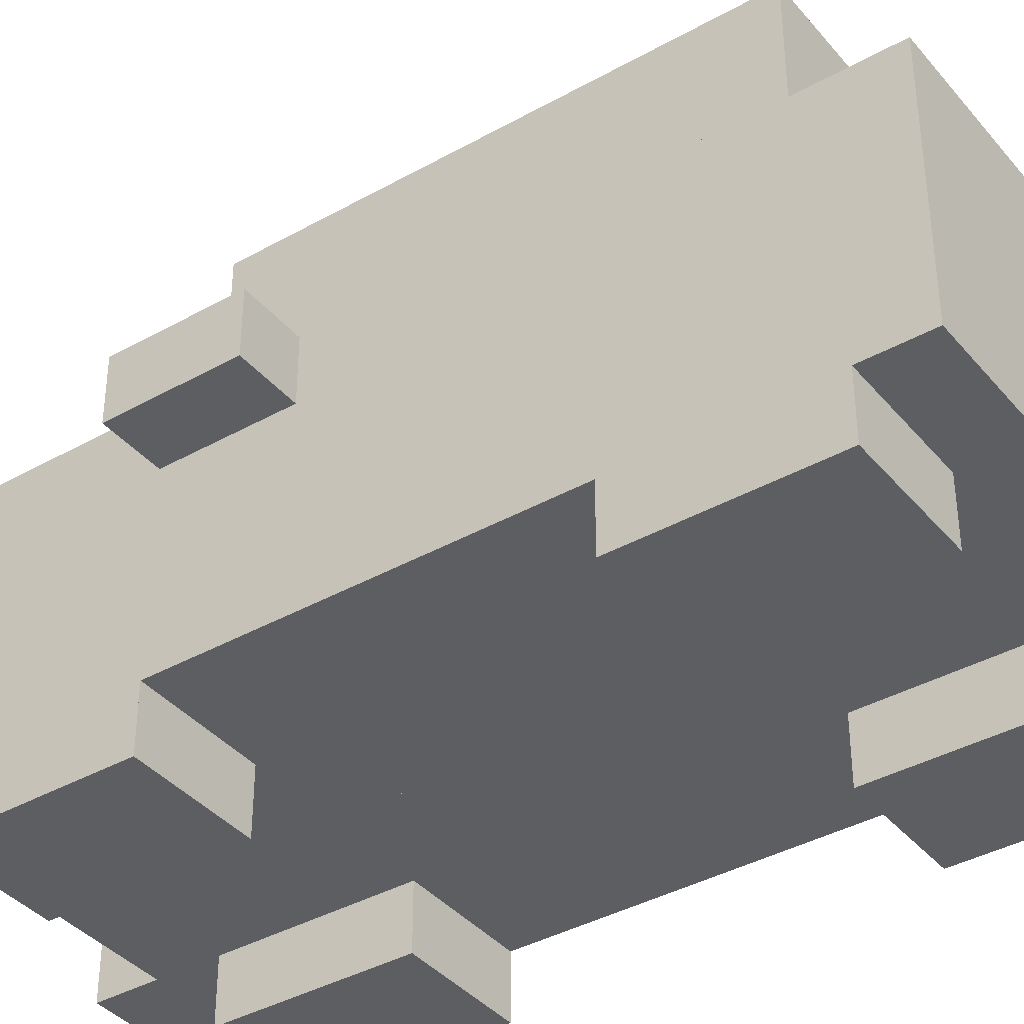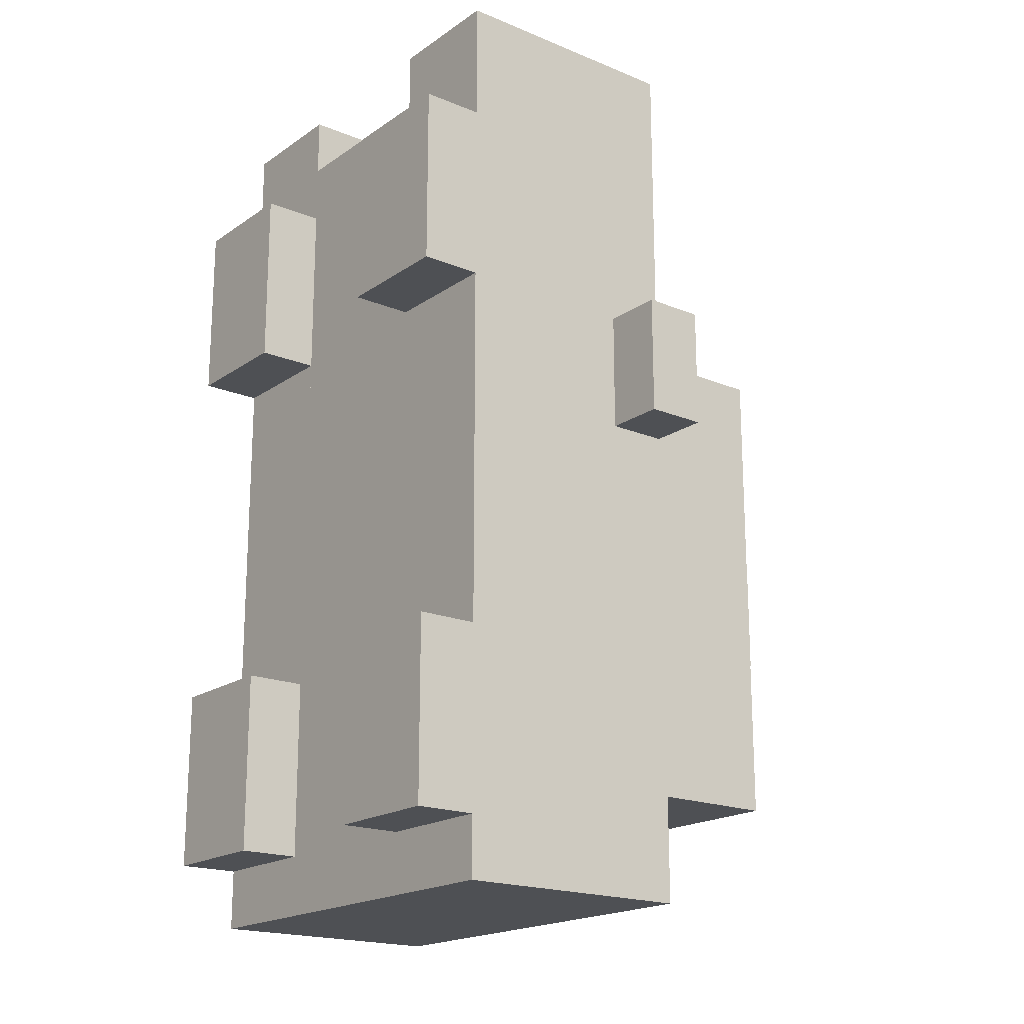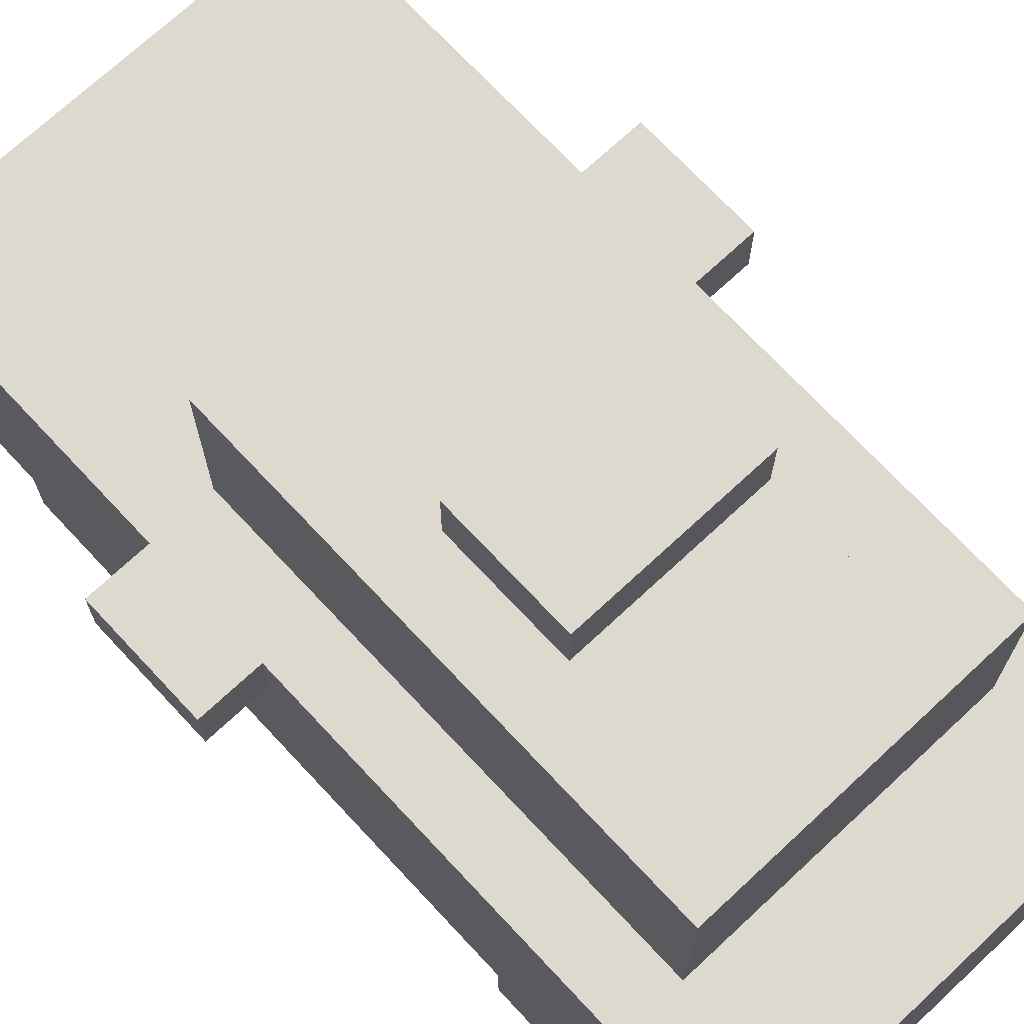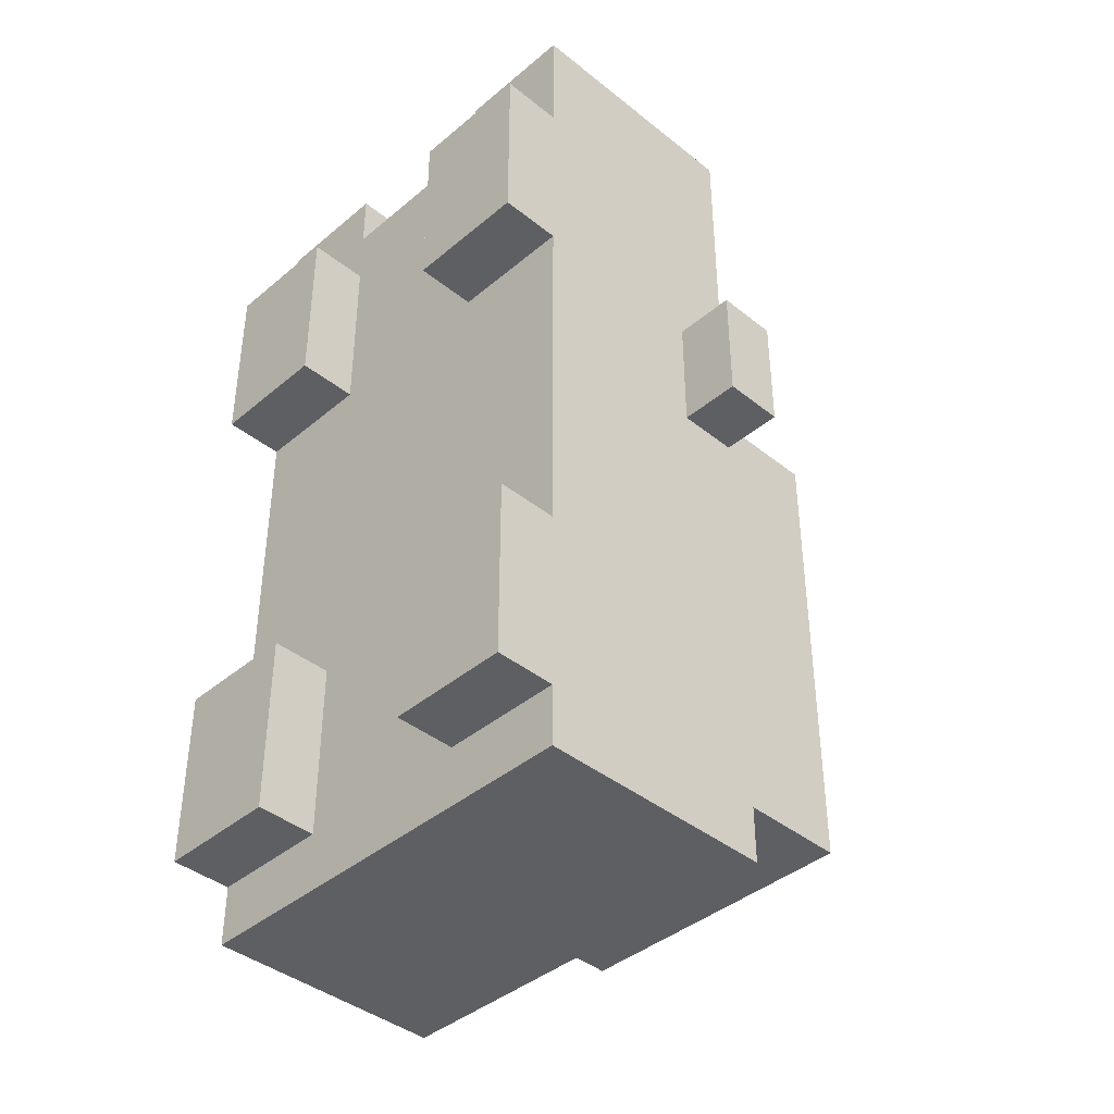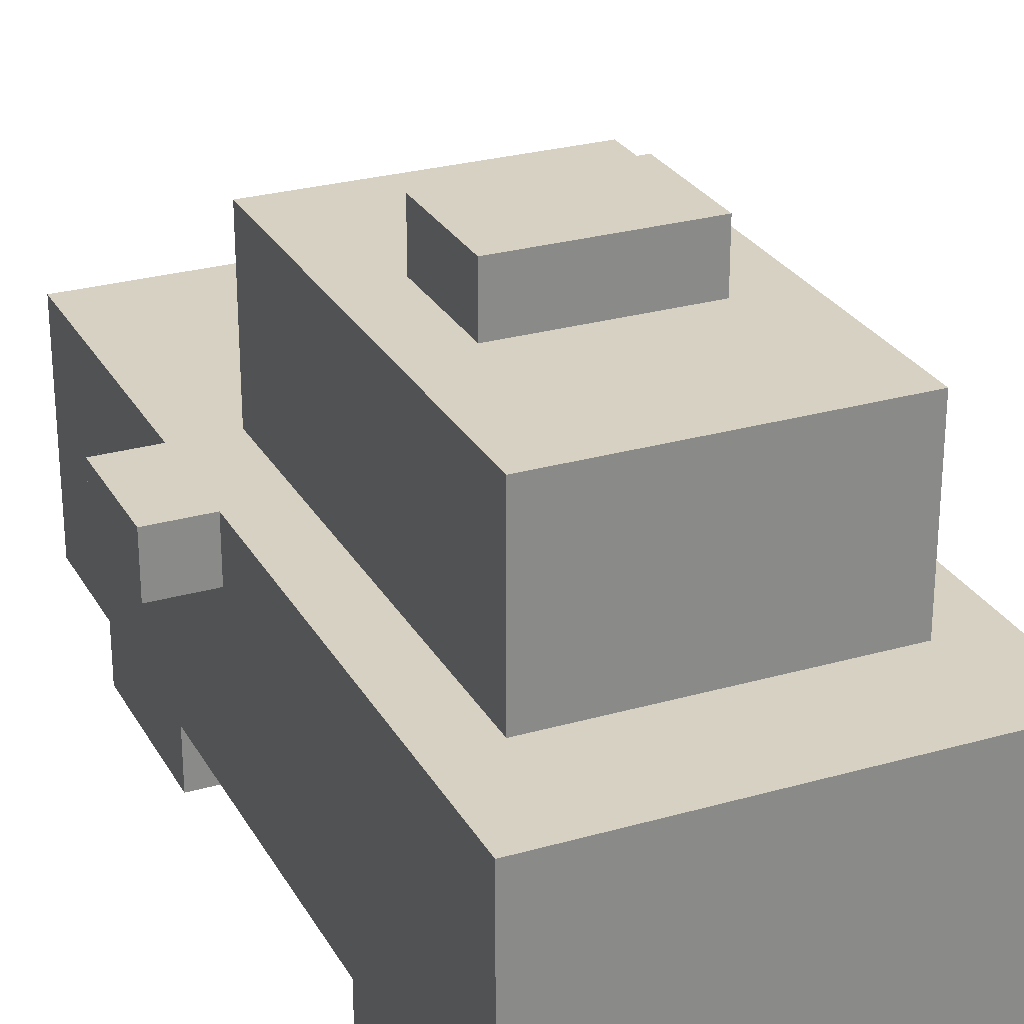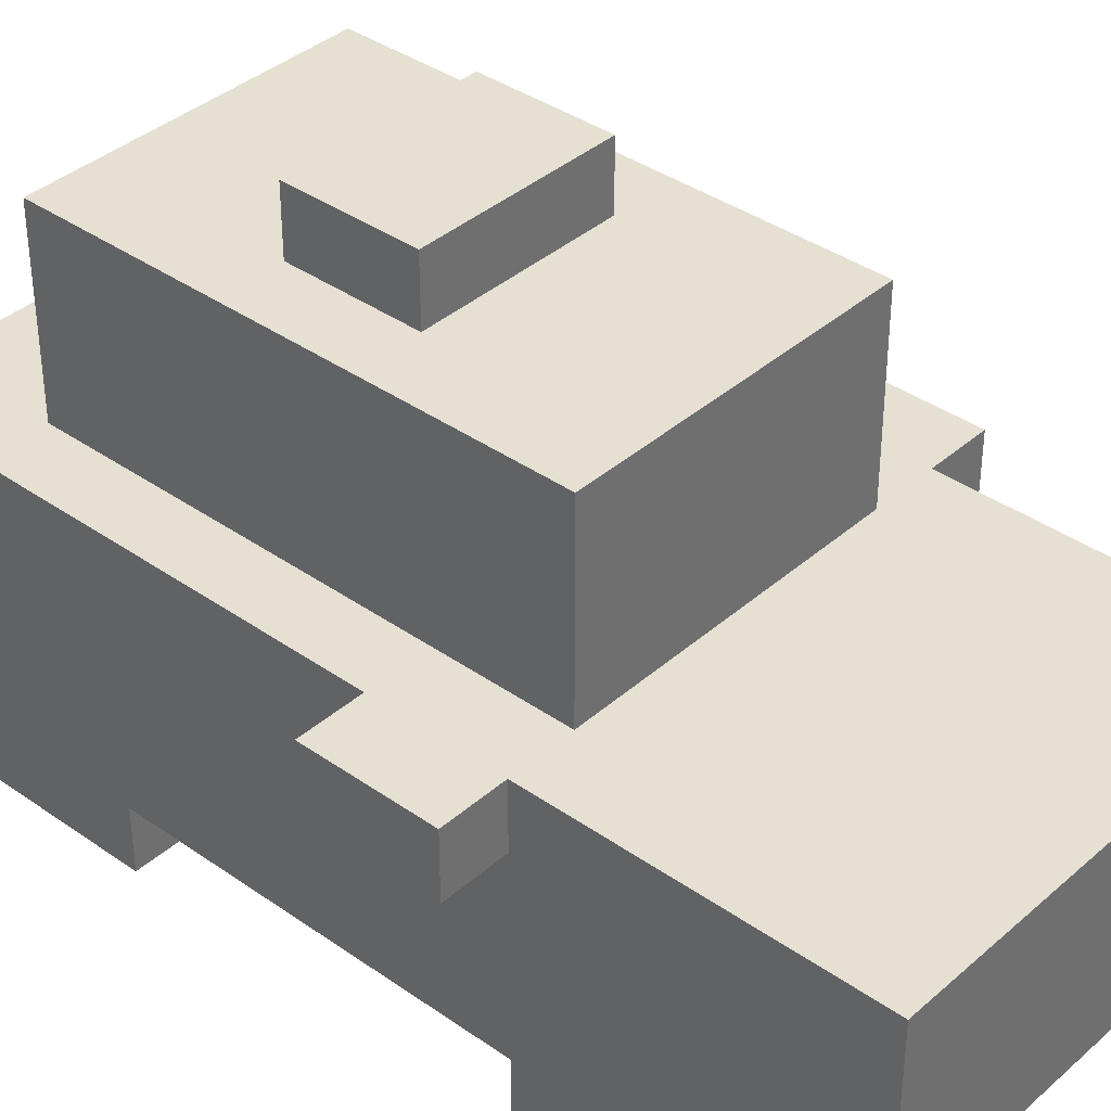
<metadata>
{"format":"obj","ext":"obj","renderer":"f3d","projection":"perspective","resolution":1024,"background":"white","views":[{"elev":-38.8,"azim":125.3,"up":"+Y"},{"elev":-18.9,"azim":52.0,"up":"+Z"},{"elev":71.4,"azim":137.0,"up":"+Y"},{"elev":-40.7,"azim":45.7,"up":"+Z"},{"elev":27.1,"azim":156.1,"up":"+Y"},{"elev":37.8,"azim":-48.1,"up":"+Y"}]}
</metadata>
<code>
v 0.42 0.6 0.3
v -0.3 0.6 0.3
v -0.3 0.6 0.9
v 0.42 0.6 0.9
v -0.3 0.6 -0.9
v -0.42 0.6 -0.9
v -0.42 0.6 0.9
v -0.3 0.6 0.9
v 0.3 0.96 -0.06
v -0.18 0.96 -0.06
v -0.18 0.96 0.3
v 0.3 0.96 0.3
v 0.3 0.96 -0.66
v -0.18 0.96 -0.66
v -0.18 0.96 -0.3
v 0.3 0.96 -0.3
v 0.42 0.6 -0.9
v -0.3 0.6 -0.9
v -0.3 0.6 -0.66
v 0.42 0.6 -0.66
v -0.18 0.96 -0.66
v -0.3 0.96 -0.66
v -0.3 0.96 0.3
v -0.18 0.96 0.3
v 0.42 0.6 -0.66
v 0.3 0.6 -0.66
v 0.3 0.6 0.06
v 0.42 0.6 0.06
v 0.18 1.08 -0.3
v -0.18 1.08 -0.3
v -0.18 1.08 -0.06
v 0.18 1.08 -0.06
v 0.54 0.6 0.06
v 0.3 0.6 0.06
v 0.3 0.6 0.3
v 0.54 0.6 0.3
v -0.42 0.6 0.06
v -0.54 0.6 0.06
v -0.54 0.6 0.3
v -0.42 0.6 0.3
v 0.3 0.96 -0.3
v 0.18 0.96 -0.3
v 0.18 0.96 -0.06
v 0.3 0.96 -0.06
v 0.42 0.12 0.06
v -0.3 0.12 0.06
v -0.3 0.12 -0.42
v 0.42 0.12 -0.42
v 0.18 0.12 0.66
v -0.18 0.12 0.66
v -0.18 0.12 0.18
v 0.18 0.12 0.18
v 0.18 0.12 -0.42
v -0.18 0.12 -0.42
v -0.18 0.12 -0.9
v 0.18 0.12 -0.9
v 0.18 0.12 0.78
v -0.42 0.12 0.78
v -0.42 0.12 0.66
v 0.18 0.12 0.66
v 0.42 0 0.66
v 0.18 0 0.66
v 0.18 0 0.3
v 0.42 0 0.3
v -0.18 0 0.66
v -0.42 0 0.66
v -0.42 0 0.3
v -0.18 0 0.3
v -0.3 0.12 0.18
v -0.42 0.12 0.18
v -0.42 0.12 -0.42
v -0.3 0.12 -0.42
v 0.42 0 -0.42
v 0.18 0 -0.42
v 0.18 0 -0.78
v 0.42 0 -0.78
v -0.18 0 -0.42
v -0.42 0 -0.42
v -0.42 0 -0.78
v -0.18 0 -0.78
v 0.42 0.12 0.9
v 0.18 0.12 0.9
v 0.18 0.12 0.66
v 0.42 0.12 0.66
v 0.18 0.24 0.9
v -0.18 0.24 0.9
v -0.18 0.24 0.78
v 0.18 0.24 0.78
v 0.42 0.12 0.3
v 0.18 0.12 0.3
v 0.18 0.12 0.06
v 0.42 0.12 0.06
v 0.18 0.12 0.18
v -0.3 0.12 0.18
v -0.3 0.12 0.06
v 0.18 0.12 0.06
v -0.18 0.12 0.9
v -0.42 0.12 0.9
v -0.42 0.12 0.78
v -0.18 0.12 0.78
v -0.18 0.12 0.3
v -0.42 0.12 0.3
v -0.42 0.12 0.18
v -0.18 0.12 0.18
v 0.54 0.48 0.3
v 0.42 0.48 0.3
v 0.42 0.48 0.06
v 0.54 0.48 0.06
v -0.42 0.48 0.3
v -0.54 0.48 0.3
v -0.54 0.48 0.06
v -0.42 0.48 0.06
v 0.42 0.12 -0.78
v 0.18 0.12 -0.78
v 0.18 0.12 -0.9
v 0.42 0.12 -0.9
v -0.18 0.12 -0.78
v -0.42 0.12 -0.78
v -0.42 0.12 -0.9
v -0.18 0.12 -0.9
v 0.42 0.6 0.3
v 0.42 0.6 0.66
v 0.42 0 0.66
v 0.42 0 0.3
v 0.3 0.96 -0.66
v 0.3 0.96 0.3
v 0.3 0.6 0.3
v 0.3 0.6 -0.66
v 0.42 0.6 -0.42
v 0.42 0.6 0.06
v 0.42 0.12 0.06
v 0.42 0.12 -0.42
v 0.42 0.48 -0.78
v 0.42 0.48 -0.42
v 0.42 0 -0.42
v 0.42 0 -0.78
v 0.42 0.6 0.66
v 0.42 0.6 0.9
v 0.42 0.12 0.9
v 0.42 0.12 0.66
v 0.42 0.48 0.06
v 0.42 0.48 0.3
v 0.42 0.12 0.3
v 0.42 0.12 0.06
v -0.18 0.12 0.3
v -0.18 0.12 0.66
v -0.18 0 0.66
v -0.18 0 0.3
v -0.18 0.12 -0.78
v -0.18 0.12 -0.42
v -0.18 0 -0.42
v -0.18 0 -0.78
v 0.42 0.6 -0.9
v 0.42 0.6 -0.42
v 0.42 0.48 -0.42
v 0.42 0.48 -0.9
v 0.42 0.48 -0.9
v 0.42 0.48 -0.78
v 0.42 0.12 -0.78
v 0.42 0.12 -0.9
v 0.54 0.6 0.06
v 0.54 0.6 0.3
v 0.54 0.48 0.3
v 0.54 0.48 0.06
v 0.18 1.08 -0.3
v 0.18 1.08 -0.06
v 0.18 0.96 -0.06
v 0.18 0.96 -0.3
v -0.18 0.24 0.78
v -0.18 0.24 0.9
v -0.18 0.12 0.9
v -0.18 0.12 0.78
v -0.42 0 0.3
v -0.42 0 0.66
v -0.42 0.6 0.66
v -0.42 0.6 0.3
v -0.3 0.6 -0.66
v -0.3 0.6 0.3
v -0.3 0.96 0.3
v -0.3 0.96 -0.66
v -0.42 0.12 -0.42
v -0.42 0.12 0.06
v -0.42 0.6 0.06
v -0.42 0.6 -0.42
v -0.42 0 -0.78
v -0.42 0 -0.42
v -0.42 0.48 -0.42
v -0.42 0.48 -0.78
v -0.42 0.12 0.66
v -0.42 0.12 0.9
v -0.42 0.6 0.9
v -0.42 0.6 0.66
v -0.42 0.12 0.06
v -0.42 0.12 0.3
v -0.42 0.48 0.3
v -0.42 0.48 0.06
v 0.18 0 0.3
v 0.18 0 0.66
v 0.18 0.12 0.66
v 0.18 0.12 0.3
v 0.18 0 -0.78
v 0.18 0 -0.42
v 0.18 0.12 -0.42
v 0.18 0.12 -0.78
v -0.42 0.48 -0.9
v -0.42 0.48 -0.42
v -0.42 0.6 -0.42
v -0.42 0.6 -0.9
v -0.42 0.12 -0.9
v -0.42 0.12 -0.78
v -0.42 0.48 -0.78
v -0.42 0.48 -0.9
v -0.54 0.48 0.06
v -0.54 0.48 0.3
v -0.54 0.6 0.3
v -0.54 0.6 0.06
v -0.18 0.96 -0.3
v -0.18 0.96 -0.06
v -0.18 1.08 -0.06
v -0.18 1.08 -0.3
v 0.18 0.12 0.78
v 0.18 0.12 0.9
v 0.18 0.24 0.9
v 0.18 0.24 0.78
v 0.3 0.6 -0.66
v -0.3 0.6 -0.66
v -0.3 0.96 -0.66
v 0.3 0.96 -0.66
v 0.42 0.12 -0.9
v -0.42 0.12 -0.9
v -0.42 0.6 -0.9
v 0.42 0.6 -0.9
v 0.18 0.96 -0.3
v -0.18 0.96 -0.3
v -0.18 1.08 -0.3
v 0.18 1.08 -0.3
v 0.42 0 0.3
v 0.18 0 0.3
v 0.18 0.12 0.3
v 0.42 0.12 0.3
v -0.18 0 0.3
v -0.42 0 0.3
v -0.42 0.12 0.3
v -0.18 0.12 0.3
v 0.42 0 -0.78
v 0.18 0 -0.78
v 0.18 0.12 -0.78
v 0.42 0.12 -0.78
v -0.18 0 -0.78
v -0.42 0 -0.78
v -0.42 0.12 -0.78
v -0.18 0.12 -0.78
v 0.54 0.48 0.06
v 0.42 0.48 0.06
v 0.42 0.6 0.06
v 0.54 0.6 0.06
v -0.42 0.48 0.06
v -0.54 0.48 0.06
v -0.54 0.6 0.06
v -0.42 0.6 0.06
v 0.3 0.96 0.3
v -0.3 0.96 0.3
v -0.3 0.6 0.3
v 0.3 0.6 0.3
v 0.42 0.6 0.9
v -0.3 0.6 0.9
v -0.3 0.36 0.9
v 0.42 0.36 0.9
v 0.42 0.36 0.9
v 0.18 0.36 0.9
v 0.18 0.12 0.9
v 0.42 0.12 0.9
v 0.18 0.36 0.9
v -0.3 0.36 0.9
v -0.3 0.24 0.9
v 0.18 0.24 0.9
v -0.3 0.6 0.9
v -0.42 0.6 0.9
v -0.42 0.24 0.9
v -0.3 0.24 0.9
v 0.18 0.24 0.78
v -0.18 0.24 0.78
v -0.18 0.12 0.78
v 0.18 0.12 0.78
v 0.18 1.08 -0.06
v -0.18 1.08 -0.06
v -0.18 0.96 -0.06
v 0.18 0.96 -0.06
v -0.18 0.24 0.9
v -0.42 0.24 0.9
v -0.42 0.12 0.9
v -0.18 0.12 0.9
v 0.42 0.12 0.66
v 0.18 0.12 0.66
v 0.18 0 0.66
v 0.42 0 0.66
v -0.18 0.12 0.66
v -0.42 0.12 0.66
v -0.42 0 0.66
v -0.18 0 0.66
v 0.42 0.12 -0.42
v 0.18 0.12 -0.42
v 0.18 0 -0.42
v 0.42 0 -0.42
v -0.18 0.12 -0.42
v -0.42 0.12 -0.42
v -0.42 0 -0.42
v -0.18 0 -0.42
v 0.54 0.6 0.3
v 0.42 0.6 0.3
v 0.42 0.48 0.3
v 0.54 0.48 0.3
v -0.42 0.6 0.3
v -0.54 0.6 0.3
v -0.54 0.48 0.3
v -0.42 0.48 0.3
o Fuzz
g Fuzz
f 1 2 3
f 1 3 4
f 5 6 7
f 5 7 8
f 9 10 11
f 9 11 12
f 13 14 15
f 13 15 16
f 17 18 19
f 17 19 20
f 21 22 23
f 21 23 24
f 25 26 27
f 25 27 28
f 29 30 31
f 29 31 32
f 33 34 35
f 33 35 36
f 37 38 39
f 37 39 40
f 41 42 43
f 41 43 44
f 45 46 47
f 45 47 48
f 49 50 51
f 49 51 52
f 53 54 55
f 53 55 56
f 57 58 59
f 57 59 60
f 61 62 63
f 61 63 64
f 65 66 67
f 65 67 68
f 69 70 71
f 69 71 72
f 73 74 75
f 73 75 76
f 77 78 79
f 77 79 80
f 81 82 83
f 81 83 84
f 85 86 87
f 85 87 88
f 89 90 91
f 89 91 92
f 93 94 95
f 93 95 96
f 97 98 99
f 97 99 100
f 101 102 103
f 101 103 104
f 105 106 107
f 105 107 108
f 109 110 111
f 109 111 112
f 113 114 115
f 113 115 116
f 117 118 119
f 117 119 120
f 121 122 123
f 121 123 124
f 125 126 127
f 125 127 128
f 129 130 131
f 129 131 132
f 133 134 135
f 133 135 136
f 137 138 139
f 137 139 140
f 141 142 143
f 141 143 144
f 145 146 147
f 145 147 148
f 149 150 151
f 149 151 152
f 153 154 155
f 153 155 156
f 157 158 159
f 157 159 160
f 161 162 163
f 161 163 164
f 165 166 167
f 165 167 168
f 169 170 171
f 169 171 172
f 173 174 175
f 173 175 176
f 177 178 179
f 177 179 180
f 181 182 183
f 181 183 184
f 185 186 187
f 185 187 188
f 189 190 191
f 189 191 192
f 193 194 195
f 193 195 196
f 197 198 199
f 197 199 200
f 201 202 203
f 201 203 204
f 205 206 207
f 205 207 208
f 209 210 211
f 209 211 212
f 213 214 215
f 213 215 216
f 217 218 219
f 217 219 220
f 221 222 223
f 221 223 224
f 225 226 227
f 225 227 228
f 229 230 231
f 229 231 232
f 233 234 235
f 233 235 236
f 237 238 239
f 237 239 240
f 241 242 243
f 241 243 244
f 245 246 247
f 245 247 248
f 249 250 251
f 249 251 252
f 253 254 255
f 253 255 256
f 257 258 259
f 257 259 260
f 261 262 263
f 261 263 264
f 265 266 267
f 265 267 268
f 269 270 271
f 269 271 272
f 273 274 275
f 273 275 276
f 277 278 279
f 277 279 280
f 281 282 283
f 281 283 284
f 285 286 287
f 285 287 288
f 289 290 291
f 289 291 292
f 293 294 295
f 293 295 296
f 297 298 299
f 297 299 300
f 301 302 303
f 301 303 304
f 305 306 307
f 305 307 308
f 309 310 311
f 309 311 312
f 313 314 315
f 313 315 316

</code>
